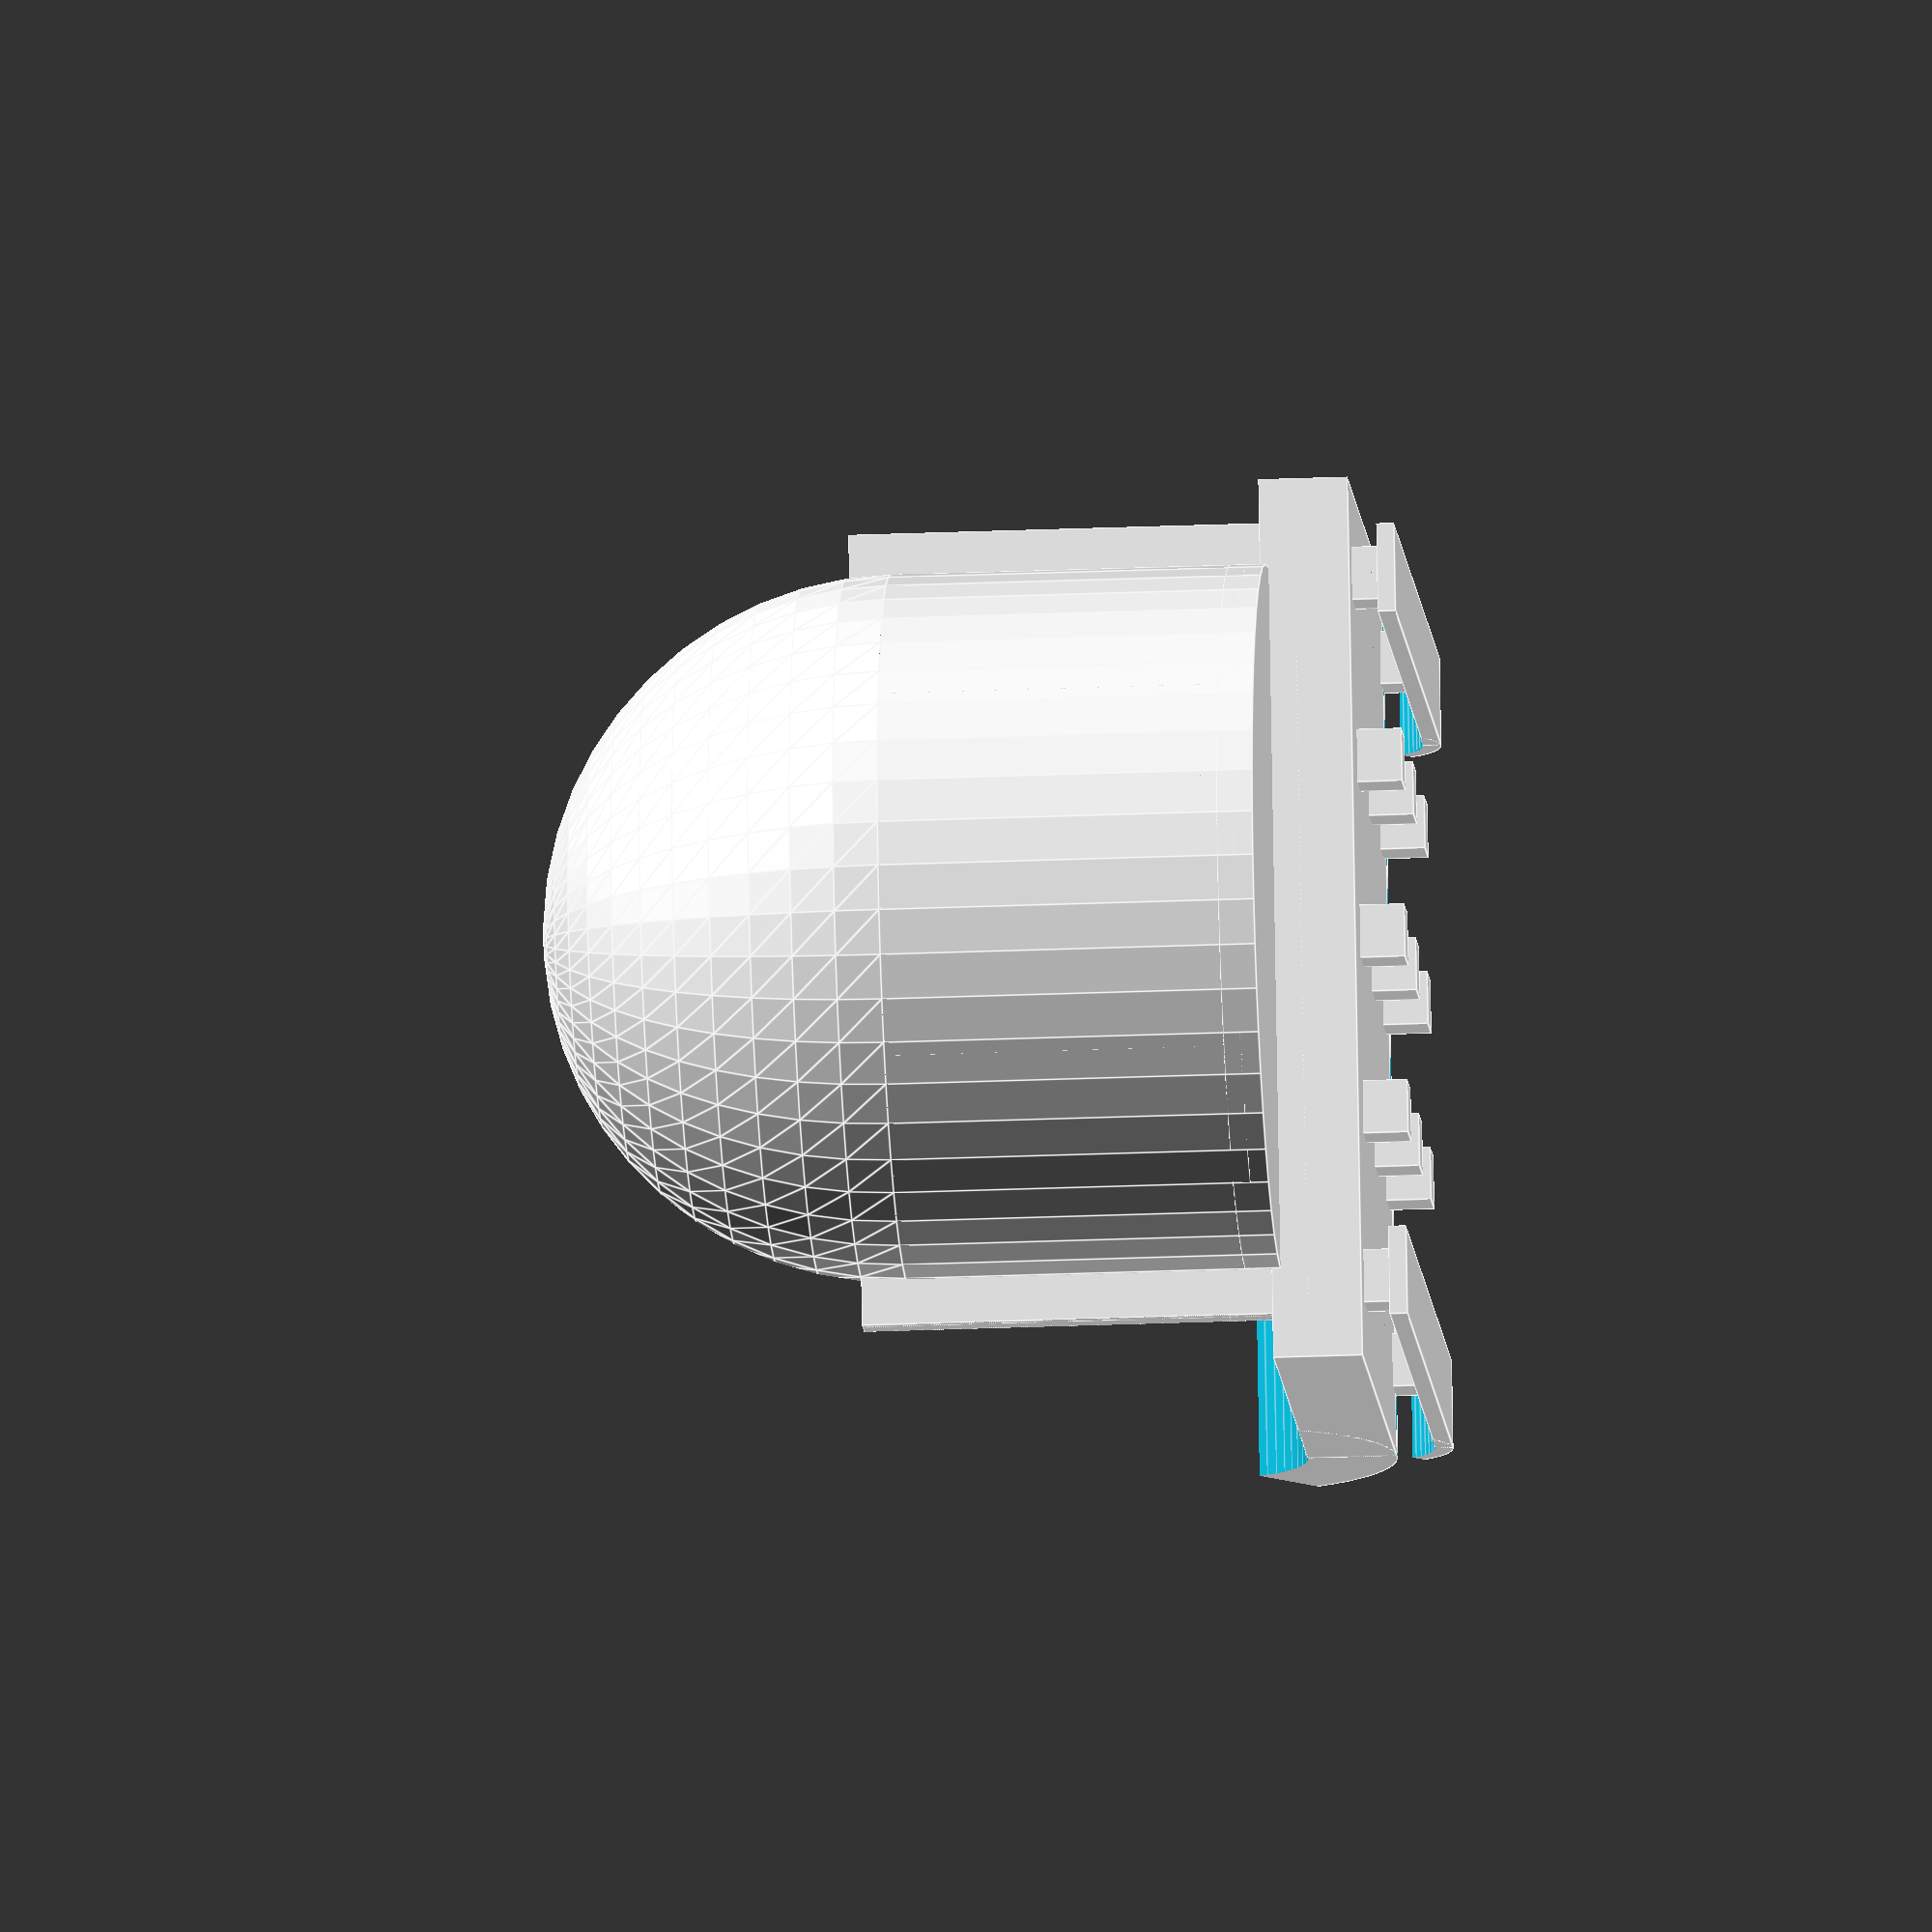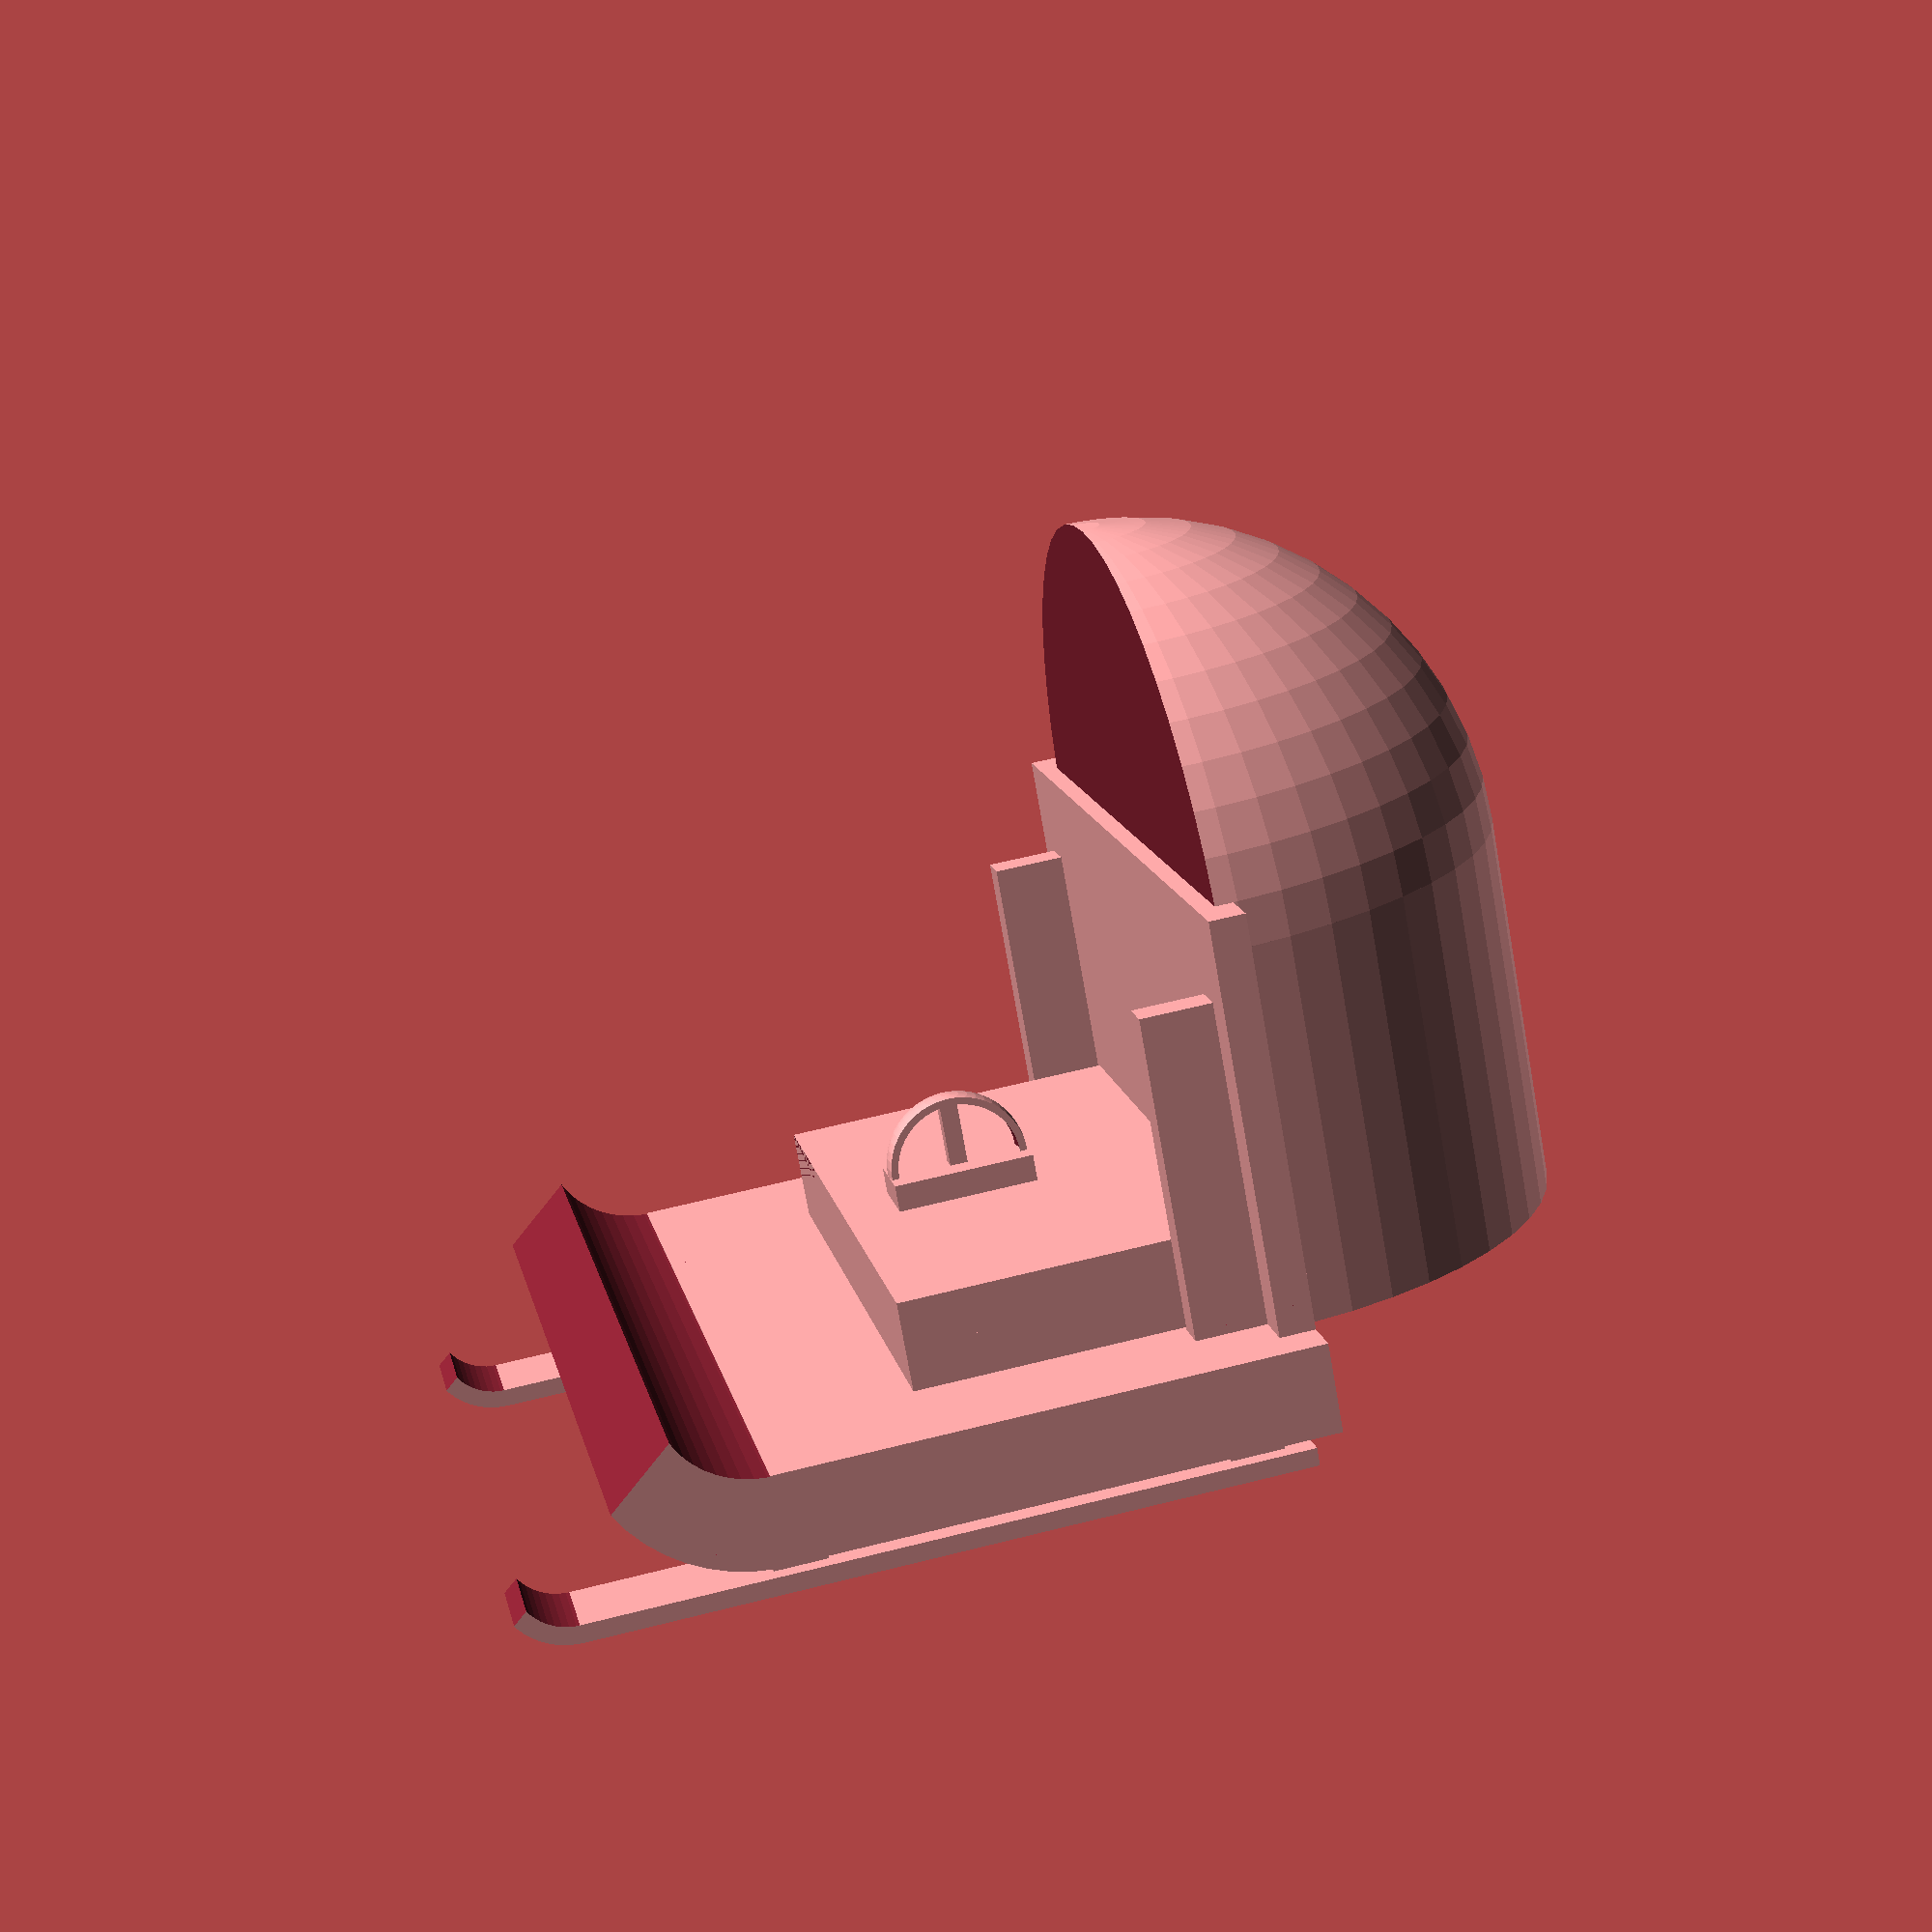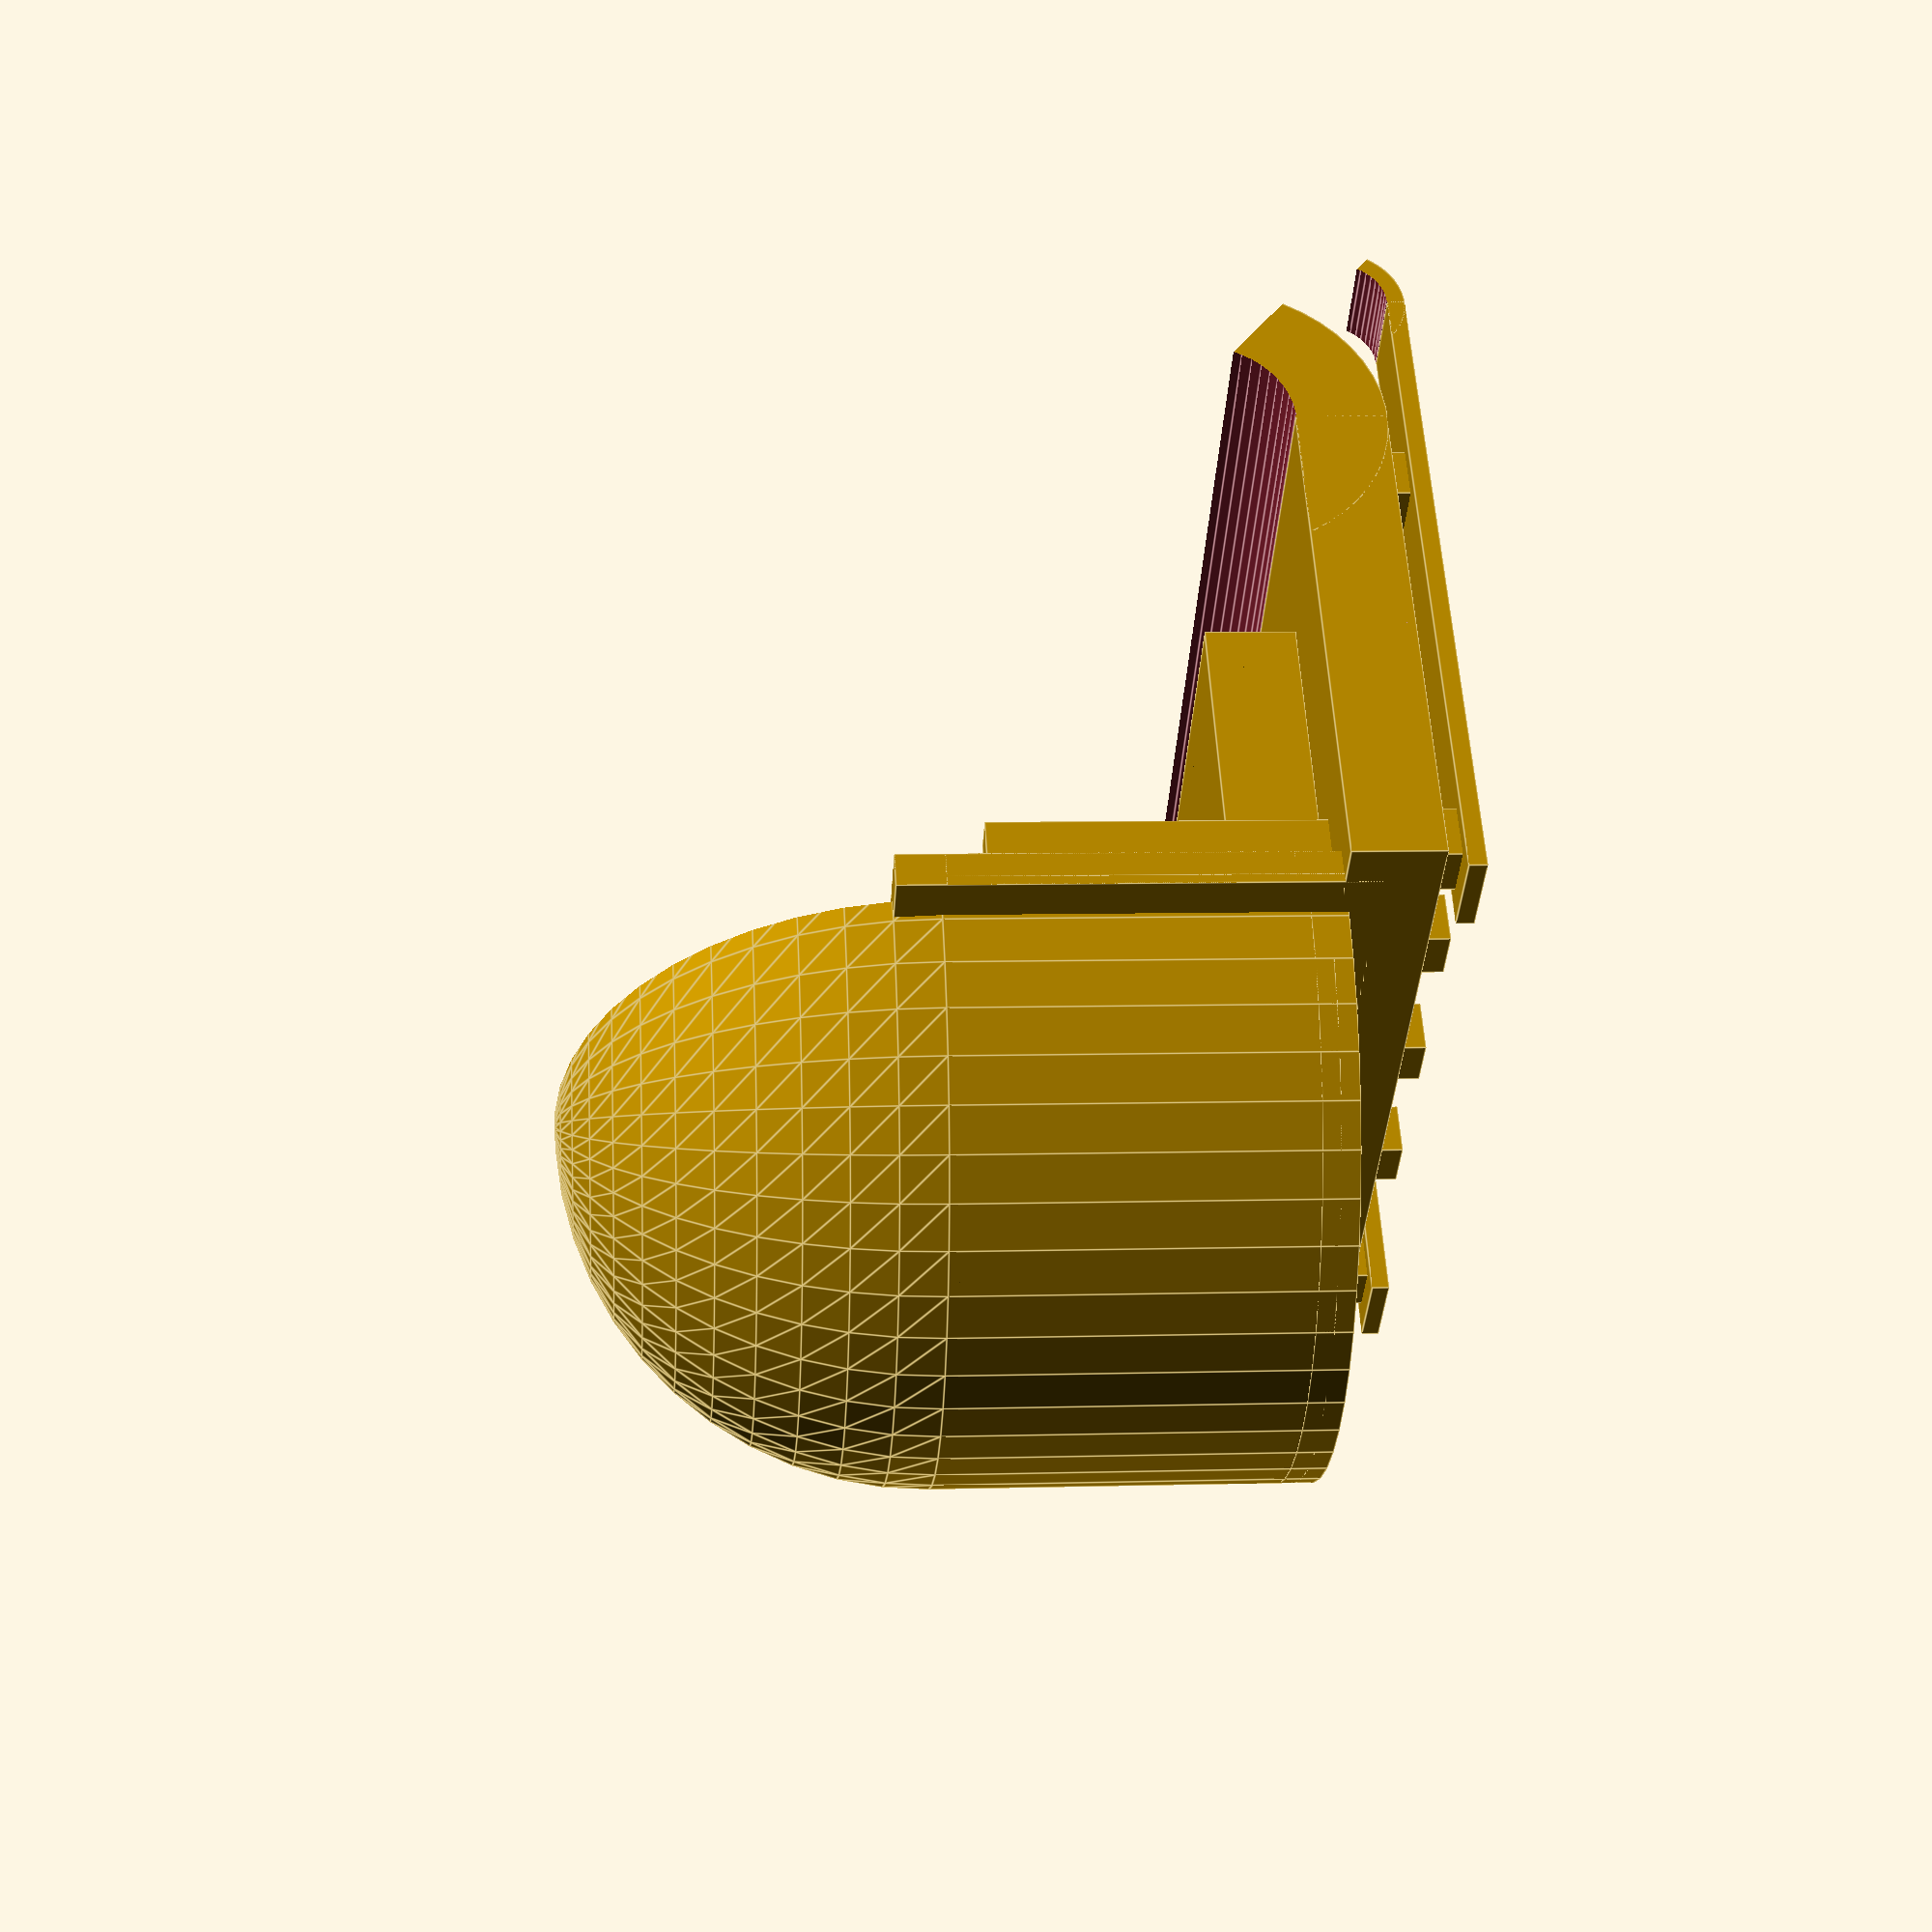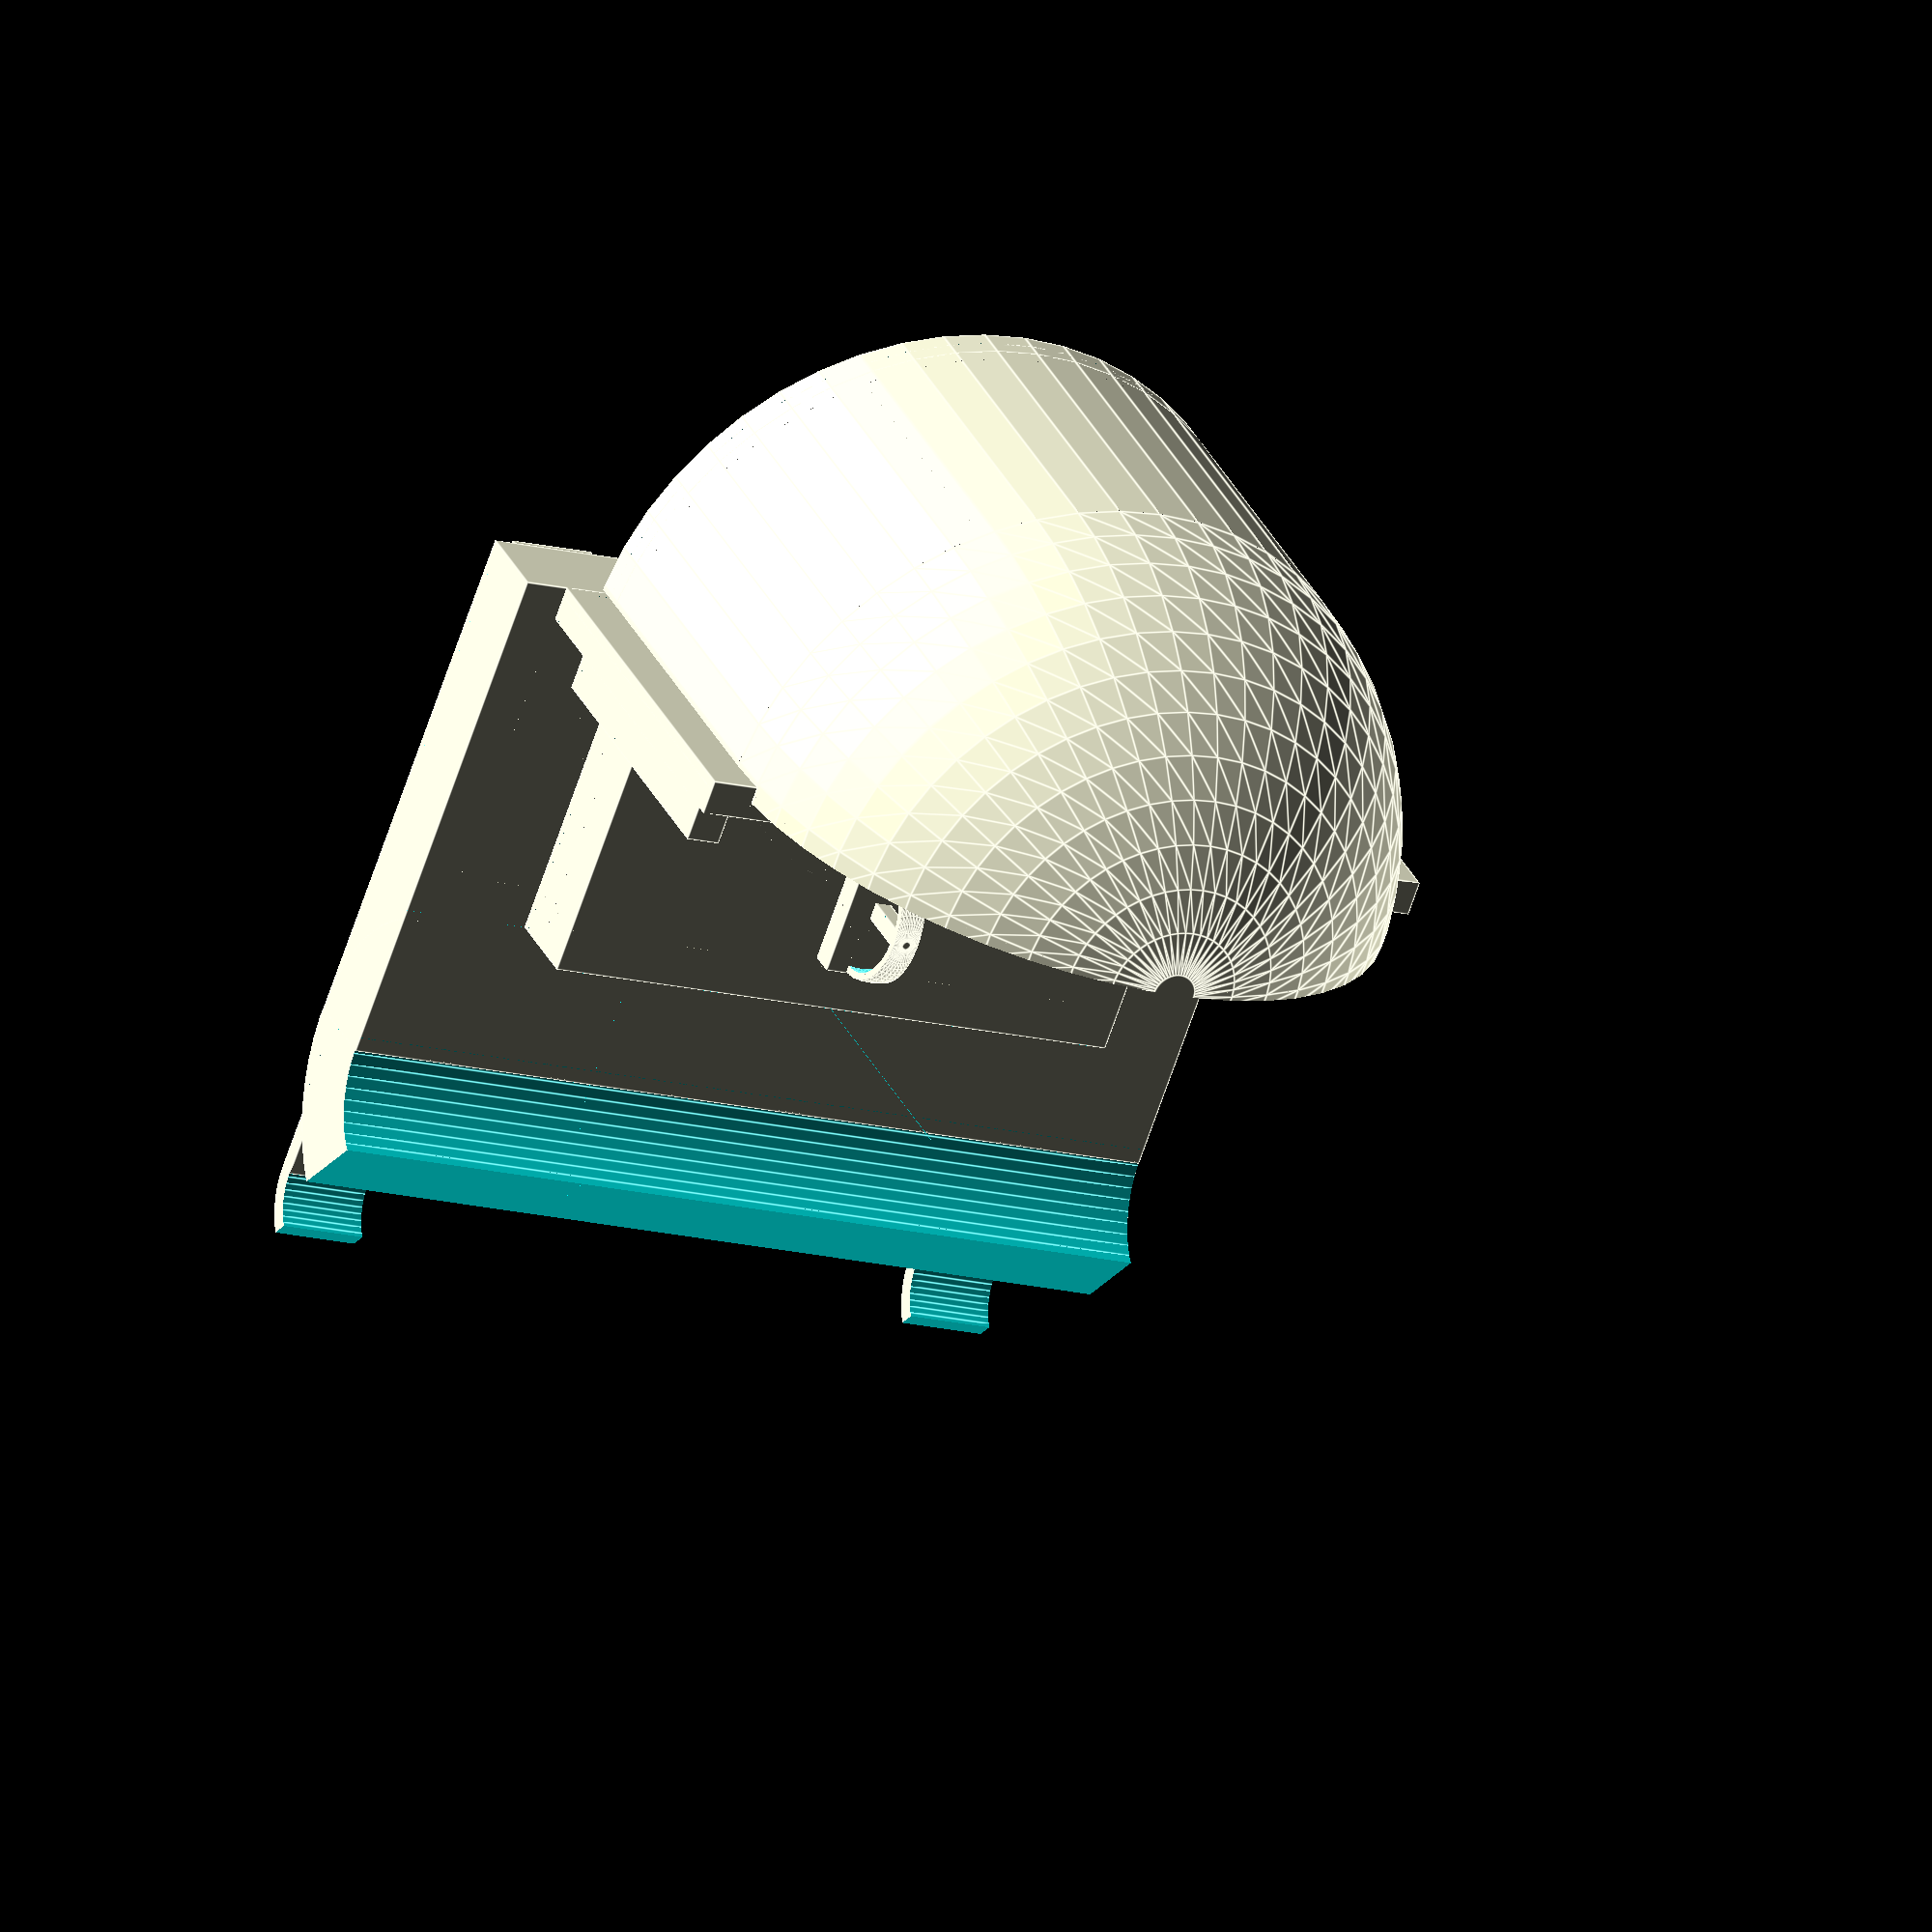
<openscad>
//preview[view:west]
Render_Quality = 50; // [50:10:150]

$fn = Render_Quality;

View_Mode = 4; // [1:main body,2:gift basket bottom,3:gift basket top,4:assembled view,5:None]
Top_of_Gift_Basket = 3; // [1:Yes, 2: No,3:None]

module main_body(){
  /*  
  difference(){
    difference(){
        cylinder(r=20, h=20, center = true);
        translate([-10,0,0]){
            cube([20,40,40],center=true);
        }
    }
    difference(){
        scale([.9,.9,1.1]){
            cylinder(r=20, h=20, center = true);
        }
        translate([-10,0,0]){
                cube([20,40,40],center=true);
            }
        }
     
}  // this made the bottom part of the gift holder
    */

cube([2,45,25],center=true); //the back support


translate([-2.5,-19,-2.5]){
    cube([5,2,20],center=true);
}//just a connector part for the looks
translate([-2.5,19,-2.5]){
    cube([5,2,20],center=true);
}//connector part 

translate([-14,0,-13]){
cube([30,50,5],center= true);
} //bottom part of sleigh where you'd put your feet

difference(){
translate([01,0,1.05]){
difference(){
difference(){
        difference(){
            translate([-30,0,-7]){
                rotate([90,0,0]){
                    cylinder(r=9.6,h=50, center = true);
                }
            }
            translate([-5,0,0]){
            cube([50,60,40],center=true);
            }
        }
        translate([-2,0,-2]){
            
                difference(){
                    scale([1.07,1,1]){
                    translate([-26,0,-4.6]){
                        rotate([90,0,0]){
                            cylinder(r=5,h=52, center = true);
                        }
                    }
                }
                    translate([-4.9,0,0]){
                   cube([46,60,40],center=true);
                    }
                }
        
    }   
}

translate([-30,0,20]){
cube([50,60,50],center = true);
}
}
} 
translate([-32,0,7]){
    rotate([0,-40,0]){
        cube([40,55,20],center = true);
    }
}
}


union(){
translate([-10,0,-8]){
    cube([20,35,5],center=true);
}// the seat part
 translate([-13,0,-5]){ 
    cube([8,4,2],center=true);
    intersection(){
            difference(){
            translate([0,0,1]){
                sphere(r=4,center=true);
            }
            translate([0,0,1]){
                scale([.9,.9,.9]){
                    sphere(r=4,center=true);
                }
            }
        }
        translate([0,0,20]){
            cube([40,1.5,40],center=true);
        }
    }
} 
translate([-13,0,-4]){
intersection(){
    sphere(r=4,center = true);
    translate([0,0,2]){
        cube([1,1,9],center = true);
    }
}
}
}



translate([-3,-20,-15]){
    cube([3,3,5],center=true);
}//little legs coming off of the bottom of the sleigh
translate([-28,20,-15]){
    cube([3,3,5],center=true);
}//little legs
translate([-28,-20,-15]){
    cube([3,3,5],center=true);
}//little legs
translate([-3,20,-15]){
    cube([3,3,5],center=true);
}//little legs


translate([-20,-20,-17.5]){
    cube([40,5,1],center=true);
}// the ski part of the sleigh
translate([-20,20,-17.5]){
    cube([40,5,1],center=true);
}//ski part

difference(){
translate([-40,-20,-14]){
    difference(){
    difference(){
        difference(){
            translate([0,0,0]){
                rotate([90,0,0]){
                    cylinder(r=4,h=5,center=true);
                }
            }

                translate([0,0,0]){
                    scale([.75,1.1,.75]){
                        rotate([90,0,0]){
                            cylinder(r=4,h=5,center=true);
                        }
                }
            }
        }
        translate([00,0,10]){
            cube([20,20,20],center = true);
        }
    }
    translate([0,-6,-10]){
        cube([5,10,20]);
    }
}
}//the front curved part of a ski
translate([-36,0,3]){
    rotate([0,-40,0]){
        cube([40,55,20],center = true);
    }
}
}
difference(){
 translate([-40,20,-14]){
     difference(){
    difference(){
        difference(){
            translate([0,0,0]){
                rotate([90,0,0]){
                    cylinder(r=4,h=5,center=true);
                }
            }

                translate([0,0,0]){
                    scale([.75,1.1,.75]){
                        rotate([90,0,0]){
                            cylinder(r=4,h=5,center=true);
                        }
                }
            }
        }
        translate([10,0,0]){
            cube([20,20,20],center = true);
        }
    }
    translate([00,0,10]){
            cube([20,20,20],center = true);
        }
    translate([0,-6,-10]){
        cube([5,10,20]);
    }
}
}//the front curved part of a ski
translate([-36,0,3]){
    rotate([0,-40,0]){
        cube([40,55,20],center = true);
    }
}
}


/*
translate([0,0,-10]){
    difference(){
            cylinder(r=20, h=2, center = true);
            translate([-10,0,0]){
                cube([20,40,40],center=true);
            }
        }
}//bottom part of basket to make sure presents dont fall out


union(){
translate([0,0,10]){
    difference(){
        scale([1,1,1]){
            difference(){
                difference(){
                    sphere(r=20,center=true);
                    translate([0,0,-10]){
                        cube([50,50,20],center=true);
                    }
                }
                translate([-10,0,0]){
                    cube([20,50,50],center = true);
                }
            } 
        } 
        translate([.5,0,-.1]){
            scale([.9,.9,.9]){
                scale([1,1,1]){
                    difference(){
                        difference(){
                            sphere(r=20,center=true);
                            translate([0,0,-10]){
                                cube([50,50,20],center=true);
                            }
                        }
                        translate([-10,0,0]){
                            cube([20,50,50],center = true);
                        }
                    } 
                } 
            }
        }
       
    }
        
}// top part of the basket 
}
*/
for(xx = [-5,-15,-25]){
    for(yy = [-10,0,10]){
        for(zz = [-15]){
            translate([xx,yy,zz]){
cube([3,3,6],center=true);
            }
        }
    }
}
}


 








 
module gift_basket_bottom(){
    
    difference(){
    difference(){
        cylinder(r=20, h=20, center = true);
        translate([-10,0,0]){
            cube([20,40,40],center=true);
        }
    }
    difference(){
        scale([.8,.8,1.1]){
            cylinder(r=20, h=20, center = true);
        }
        translate([-10,0,0]){
                cube([20,40,40],center=true);
            }
        }
     
}  // this made the bottom part of the gift holder
translate([0,0,-10]){
    difference(){
            cylinder(r=20, h=2, center = true);
            translate([-10,0,0]){
                cube([20,40,40],center=true);
            }
        }
}//bottom part of basket to make sure presents dont fall out
}

module gift_basket_top(){
    translate([0,0,-10]){
    union(){
translate([0,0,10]){
    difference(){
        scale([1,1,1]){
            difference(){
                difference(){
                    sphere(r=20,center=true);
                    translate([0,0,-10]){
                        cube([50,50,20],center=true);
                    }
                }
                translate([-10,0,0]){
                    cube([20,50,50],center = true);
                }
            } 
        } 
        translate([2,0,-.1]){
            scale([.8,.8,.8]){
                scale([1,1,1]){
                    difference(){
                        difference(){
                            sphere(r=20,center=true);
                            translate([0,0,-10]){
                                cube([50,50,20],center=true);
                            }
                        }
                        translate([-10,0,0]){
                            cube([20,50,50],center = true);
                        }
                    } 
                } 
            }
        }
       
    }
        
}// top part of the basket 
}
}
}


module assembled_view(){
    difference(){
    difference(){
        cylinder(r=20, h=20, center = true);
        translate([-10,0,0]){
            cube([20,40,40],center=true);
        }
    }
    difference(){
        scale([.9,.9,1.1]){
            cylinder(r=20, h=20, center = true);
        }
        translate([-10,0,0]){
                cube([20,40,40],center=true);
            }
        }
     
}  // this made the bottom part of the gift holder

cube([2,45,25],center=true); //the back support


translate([-2.5,-19,-2.5]){
    cube([5,2,20],center=true);
}//just a connector part for the looks
translate([-2.5,19,-2.5]){
    cube([5,2,20],center=true);
}//connector part 

translate([-14,0,-13]){
cube([30,50,5],center= true);
} //bottom part of sleigh where you'd put your feet


difference(){
translate([01,0,1.05]){
difference(){
difference(){
        difference(){
            translate([-30,0,-7]){
                rotate([90,0,0]){
                    cylinder(r=9.6,h=50, center = true);
                }
            }
            translate([-5,0,0]){
            cube([50,60,40],center=true);
            }
        }
        translate([-2,0,-2]){
            
                difference(){
                    scale([1.07,1,1]){
                    translate([-26,0,-4.6]){
                        rotate([90,0,0]){
                            cylinder(r=5,h=52, center = true);
                        }
                    }
                }
                    translate([-4.9,0,0]){
                   cube([46,60,40],center=true);
                    }
                }
        
    }   
}

translate([-30,0,20]){
cube([50,60,50],center = true);
}
}
} 
translate([-32,0,7]){
    rotate([0,-40,0]){
        cube([40,55,20],center = true);
    }
}
}


union(){
translate([-10,0,-8]){
    cube([20,35,5],center=true);
}// the seat part
 translate([-13,0,-5]){ 
    cube([8,4,2],center=true);
    intersection(){
            difference(){
            translate([0,0,1]){
                sphere(r=4,center=true);
            }
            translate([0,0,1]){
                scale([.9,.9,.9]){
                    sphere(r=4,center=true);
                }
            }
        }
        translate([0,0,20]){
            cube([40,1.5,40],center=true);
        }
    }
} 
translate([-13,0,-4]){
intersection(){
    sphere(r=4,center = true);
    translate([0,0,2]){
        cube([1,1,9],center = true);
    }
}
}
}



translate([-3,-20,-15]){
    cube([3,3,5],center=true);
}//little legs coming off of the bottom of the sleigh
translate([-28,20,-15]){
    cube([3,3,5],center=true);
}//little legs
translate([-28,-20,-15]){
    cube([3,3,5],center=true);
}//little legs
translate([-3,20,-15]){
    cube([3,3,5],center=true);
}//little legs


translate([-20,-20,-17.5]){
    cube([40,5,1],center=true);
}// the ski part of the sleigh
translate([-20,20,-17.5]){
    cube([40,5,1],center=true);
}//ski part

difference(){
translate([-40,-20,-14]){
    difference(){
    difference(){
        difference(){
            translate([0,0,0]){
                rotate([90,0,0]){
                    cylinder(r=4,h=5,center=true);
                }
            }

                translate([0,0,0]){
                    scale([.75,1.1,.75]){
                        rotate([90,0,0]){
                            cylinder(r=4,h=5,center=true);
                        }
                }
            }
        }
        translate([00,0,10]){
            cube([20,20,20],center = true);
        }
    }
    translate([0,-6,-10]){
        cube([5,10,20]);
    }
}
}//the front curved part of a ski
translate([-36,0,3]){
    rotate([0,-40,0]){
        cube([40,55,20],center = true);
    }
}
}
 difference(){
 translate([-40,20,-14]){
     difference(){
    difference(){
        difference(){
            translate([0,0,0]){
                rotate([90,0,0]){
                    cylinder(r=4,h=5,center=true);
                }
            }

                translate([0,0,0]){
                    scale([.75,1.1,.75]){
                        rotate([90,0,0]){
                            cylinder(r=4,h=5,center=true);
                        }
                }
            }
        }
        translate([10,0,0]){
            cube([20,20,20],center = true);
        }
    }
    translate([00,0,10]){
            cube([20,20,20],center = true);
        }
    translate([0,-6,-10]){
        cube([5,10,20]);
    }
}
}//the front curved part of a ski
translate([-36,0,3]){
    rotate([0,-40,0]){
        cube([40,55,20],center = true);
    }
}
}



translate([0,0,-10]){
    difference(){
            cylinder(r=20, h=2, center = true);
            translate([-10,0,0]){
                cube([20,40,40],center=true);
            }
        }
}//bottom part of basket to make sure presents dont fall out


union(){
translate([0,0,10]){
    difference(){
        scale([1,1,1]){
            difference(){
                difference(){
                    sphere(r=20,center=true);
                    translate([0,0,-10]){
                        cube([50,50,20],center=true);
                    }
                }
                translate([-10,0,0]){
                    cube([20,50,50],center = true);
                }
            } 
        } 
        translate([.5,0,-.1]){
            scale([.9,.9,.9]){
                scale([1,1,1]){
                    difference(){
                        difference(){
                            sphere(r=20,center=true);
                            translate([0,0,-10]){
                                cube([50,50,20],center=true);
                            }
                        }
                        translate([-10,0,0]){
                            cube([20,50,50],center = true);
                        }
                    } 
                } 
            }
        }
       
    }
        
}// top part of the basket 
}

for(xx = [-5,-15,-25]){
    for(yy = [-10,0,10]){
        for(zz = [-15]){
            translate([xx,yy,zz]){
cube([3,3,6],center=true);
            }
        }
    }
}
}
module None(){
    difference(){
        cube([4,4,4]);
        cube([4,4,4]);
    }
}
module None2(){
    difference(){
    cube([5,5,5]);
    cube([5,5,5]);
    }
}
module Yes(){
    main_body();
    translate([5,0,-7]){
        gift_basket_bottom();
    }
    translate([30,0,-18]){
        gift_basket_top();
    }
}
module No(){
    main_body();
    translate([5,0,-7]){
        gift_basket_bottom();
    }
}

if (View_Mode == 1){
    main_body();
}
if(View_Mode == 2){
    gift_basket_bottom();
}
if(View_Mode == 3){
    gift_basket_top();
}
if(View_Mode == 4){
    assembled_view();
}
if(View_Mode == 5){
    None();
}


if(Top_of_Gift_Basket ==1){
    Yes();
}
if(Top_of_Gift_Basket ==2){
    No();
}
if(Top_of_Gift_Basket == 3){
    None2();
}


</openscad>
<views>
elev=205.6 azim=194.7 roll=86.2 proj=o view=edges
elev=255.0 azim=168.9 roll=169.9 proj=p view=solid
elev=353.2 azim=46.7 roll=85.5 proj=p view=edges
elev=329.7 azim=290.1 roll=338.9 proj=o view=edges
</views>
